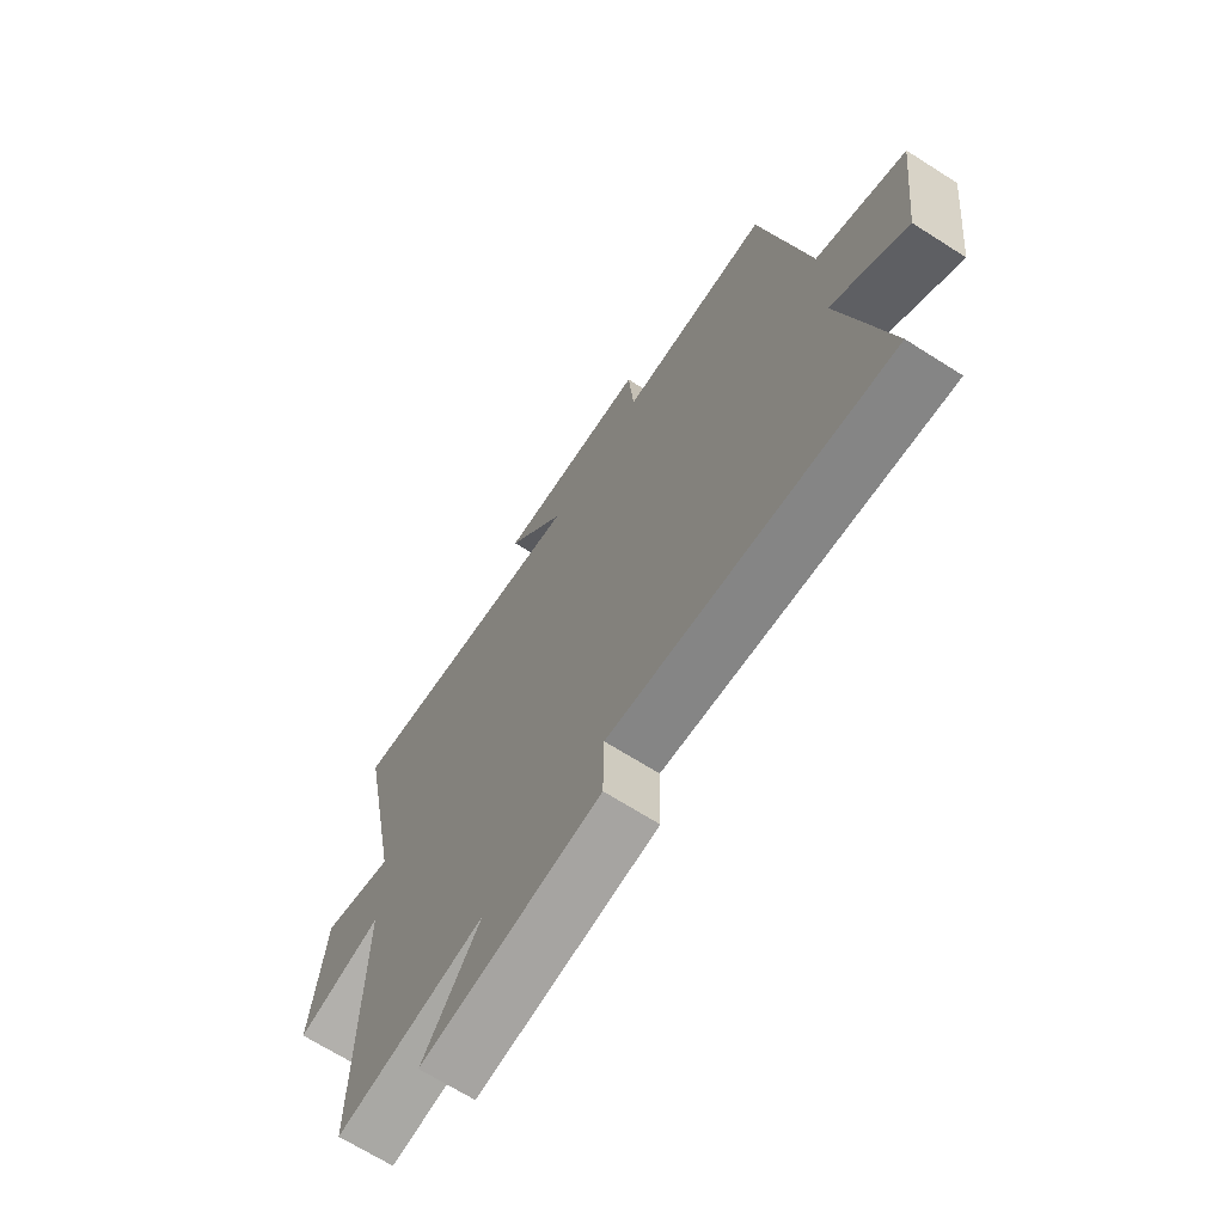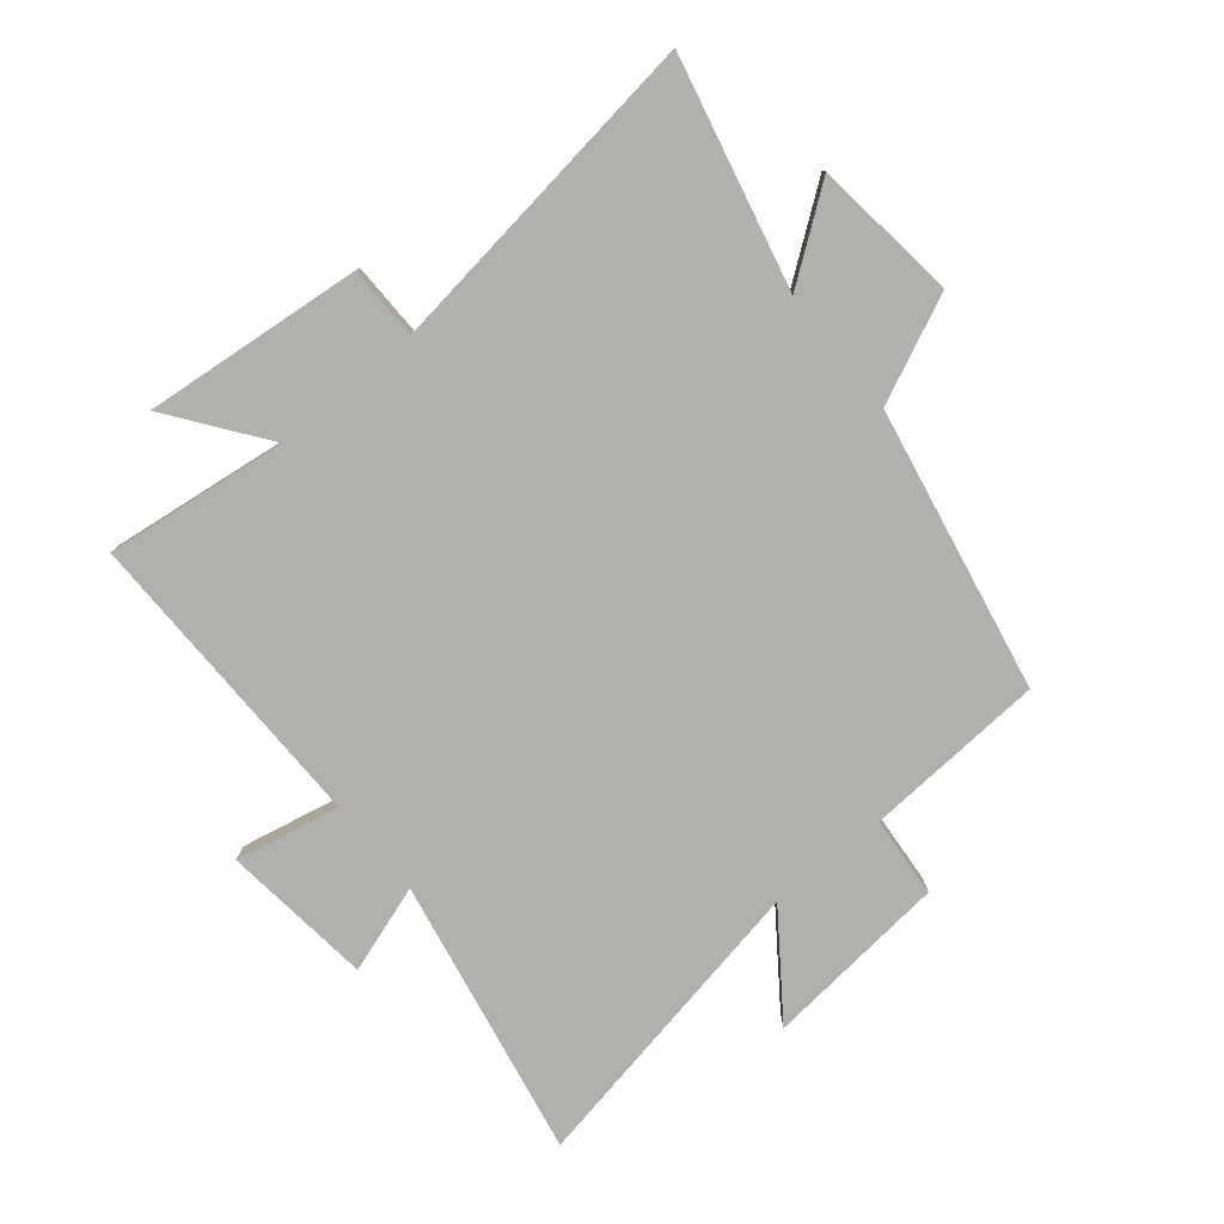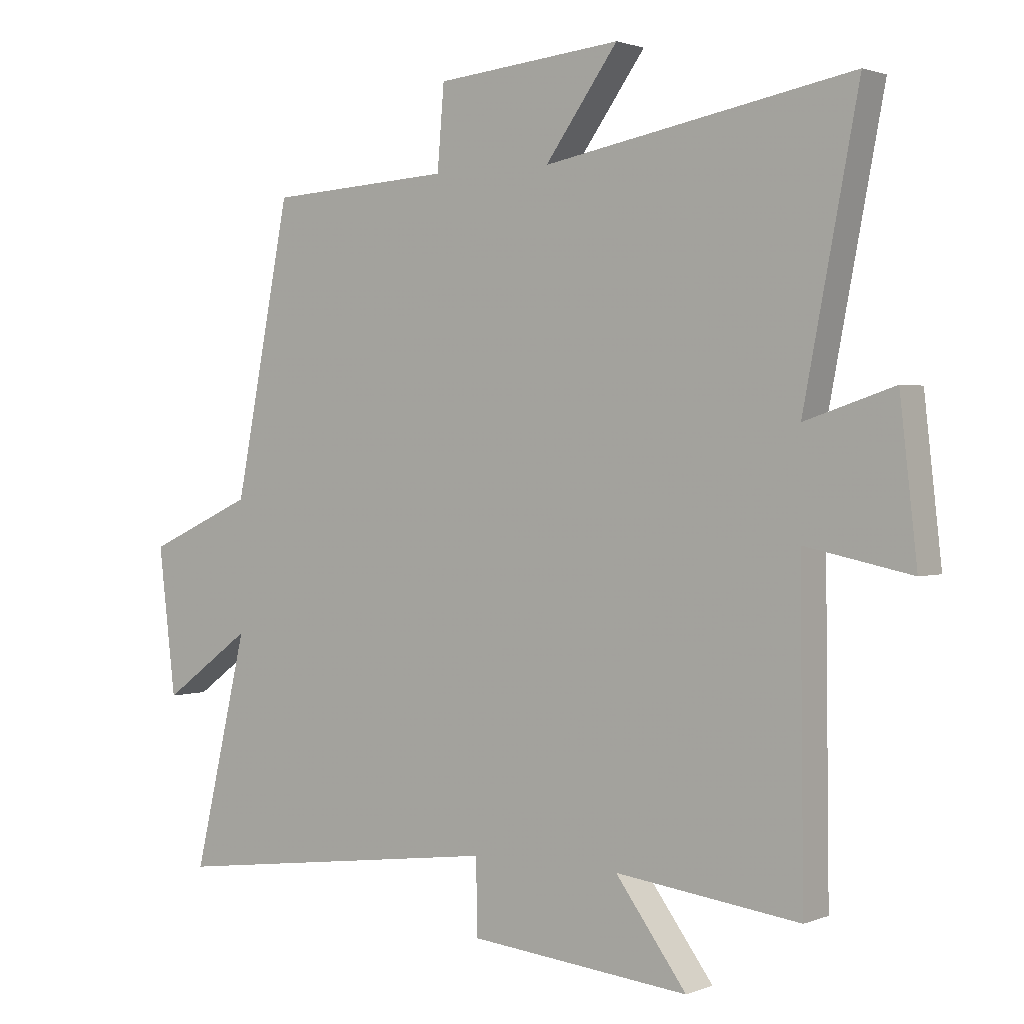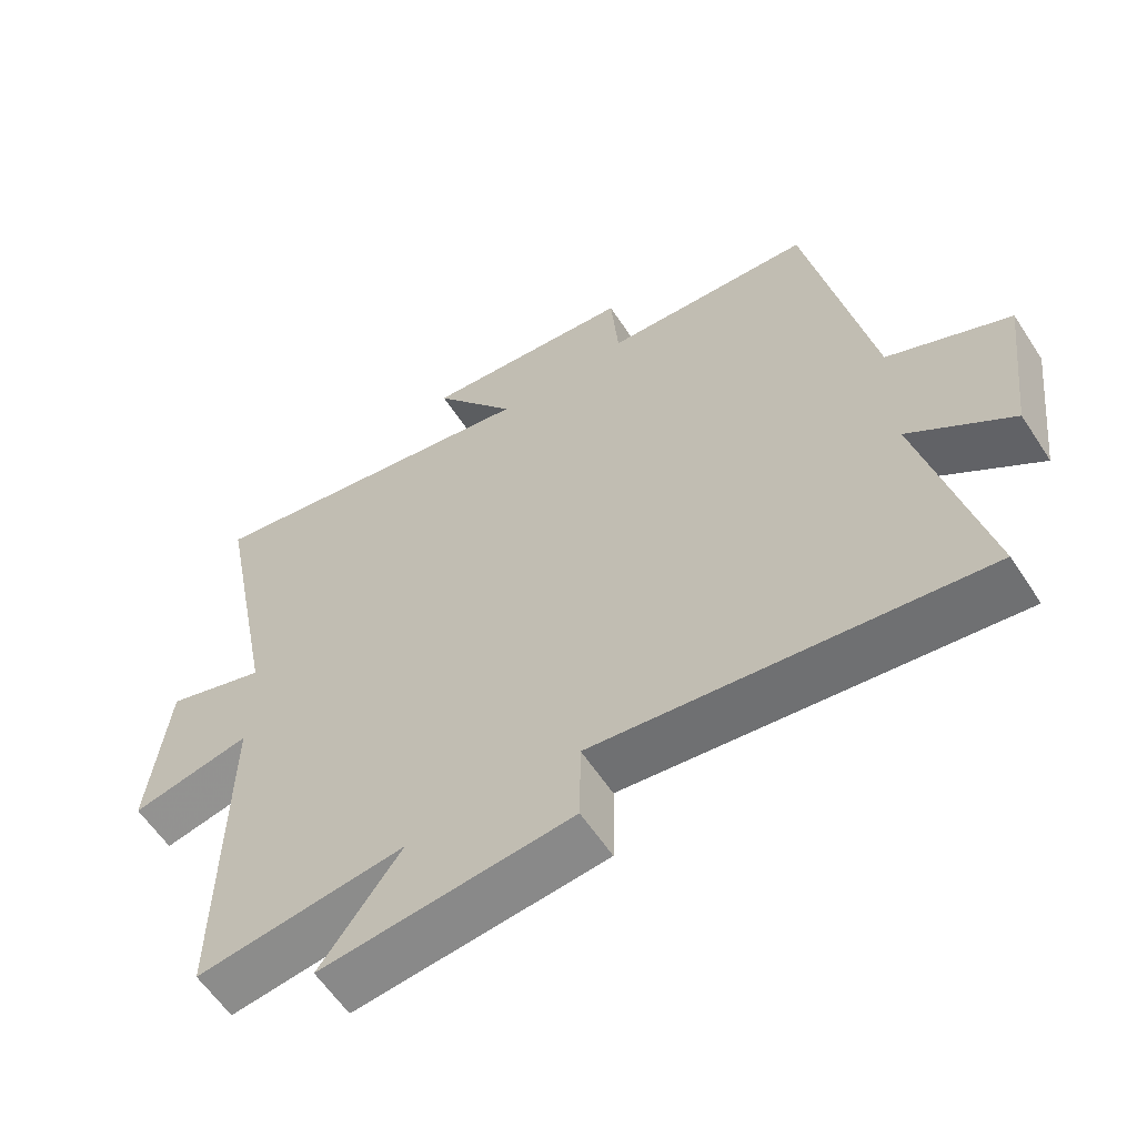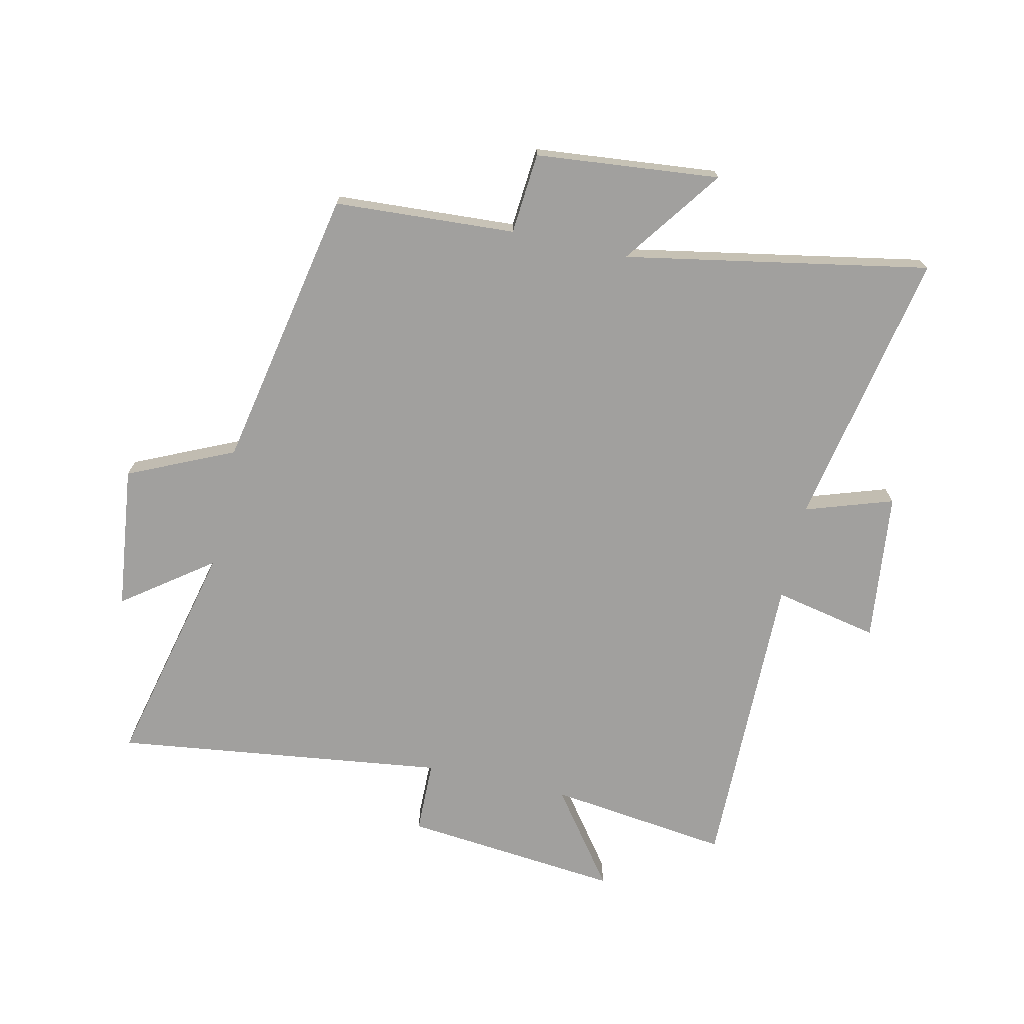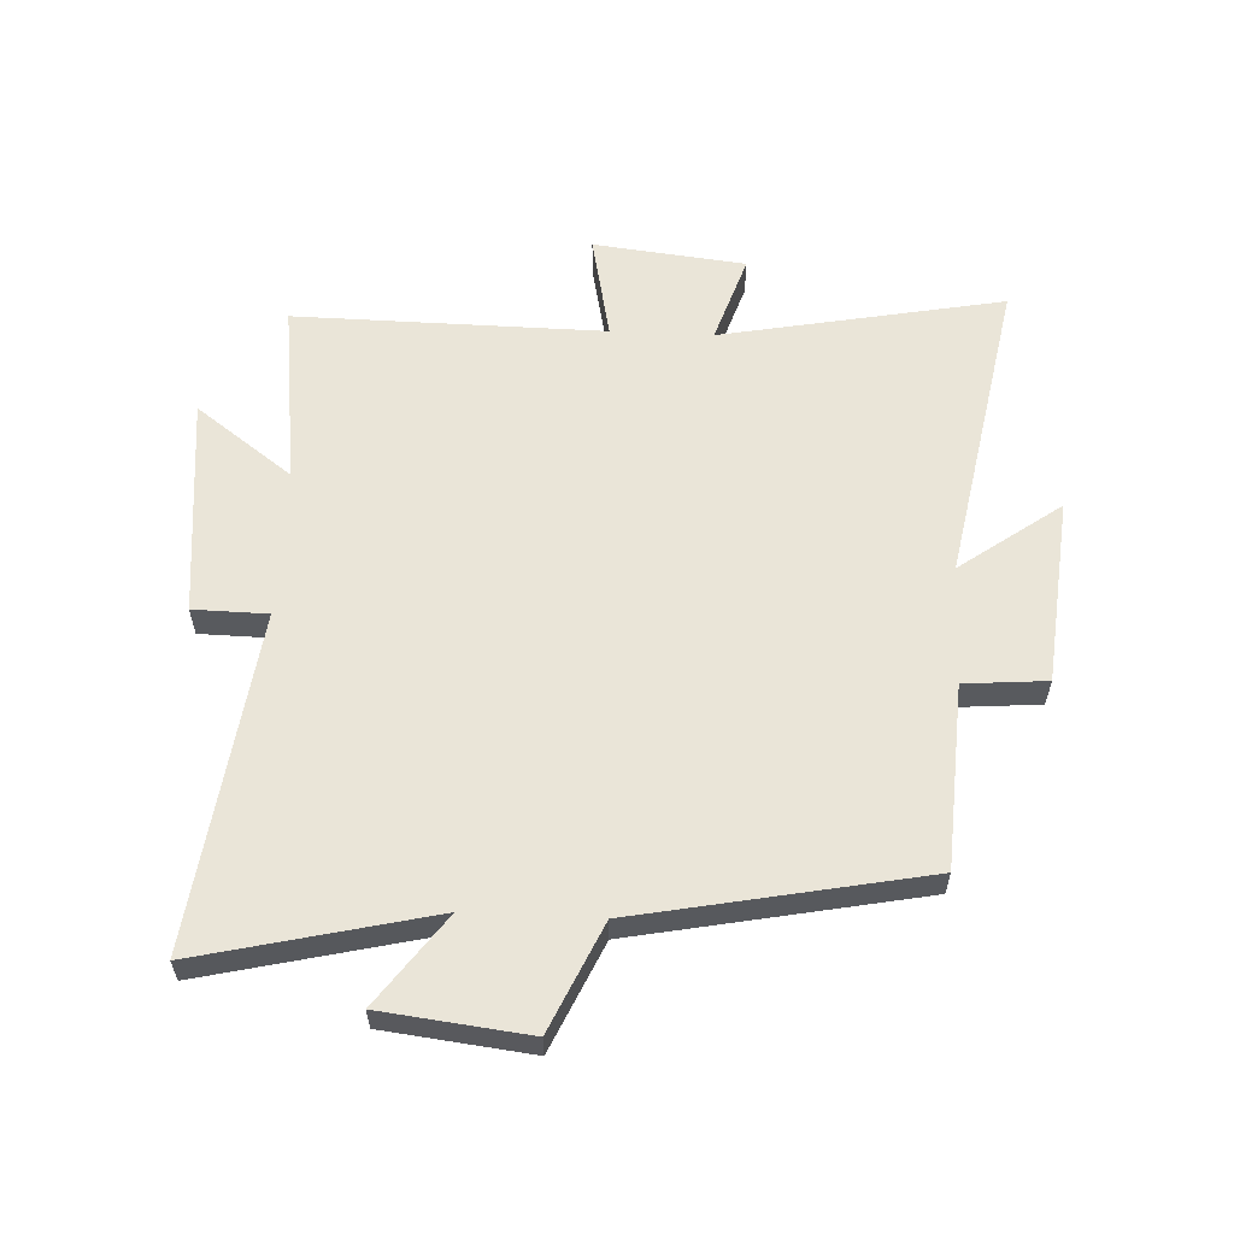
<metadata>
{"format":"obj","ext":"obj","renderer":"f3d","projection":"perspective","resolution":1024,"background":"white","views":[{"elev":-68.4,"azim":-122.5,"up":"+Z"},{"elev":-78.7,"azim":-140.5,"up":"+Y"},{"elev":1.6,"azim":36.0,"up":"+Z"},{"elev":-59.7,"azim":-146.9,"up":"+Z"},{"elev":-71.8,"azim":-12.6,"up":"+Y"},{"elev":59.0,"azim":-87.3,"up":"+Y"}]}
</metadata>
<code>
v 0.589 0.07 0.593
v 0.5 0.07 0.132
v 0.645 0.07 0.18
v 0.673 0.07 -0.068
v 0.5 0.07 -0.032
v 0.506 0.07 -0.538
v 0.206 0.07 -0.5
v 0.322 0.07 -0.657
v -0.038 0.07 -0.621
v -0.04 0.07 -0.5
v -0.589 0.07 -0.571
v -0.5 0.07 -0.194
v -0.646 0.07 -0.301
v -0.674 0.07 -0.063
v -0.5 0.07 0.016
v -0.409 0.07 0.482
v -0.11 0.07 0.5
v -0.099 0.07 0.634
v 0.205 0.07 0.664
v 0.086 0.07 0.5
v 0.589 0 0.593
v 0.5 0 0.132
v 0.645 0 0.18
v 0.673 0 -0.068
v 0.5 0 -0.032
v 0.506 0 -0.538
v 0.206 0 -0.5
v 0.322 0 -0.657
v -0.038 0 -0.621
v -0.04 0 -0.5
v -0.589 0 -0.571
v -0.5 0 -0.194
v -0.646 0 -0.301
v -0.674 0 -0.063
v -0.5 0 0.016
v -0.409 0 0.482
v -0.11 0 0.5
v -0.099 0 0.634
v 0.205 0 0.664
v 0.086 0 0.5
f 17 18 19 20
f 15 16 17 20
f 15 20 1 2
f 12 13 14 15
f 12 15 2
f 10 11 12 2
f 7 8 9 10
f 7 10 2
f 5 6 7
f 5 7 2
f 2 3 4 5
f 40 39 38 37
f 40 37 36 35
f 22 21 40 35
f 35 34 33 32
f 22 35 32
f 22 32 31 30
f 30 29 28 27
f 22 30 27
f 27 26 25
f 22 27 25
f 25 24 23 22
f 1 21 22 2
f 2 22 23 3
f 3 23 24 4
f 4 24 25 5
f 5 25 26 6
f 6 26 27 7
f 7 27 28 8
f 8 28 29 9
f 9 29 30 10
f 10 30 31 11
f 11 31 32 12
f 12 32 33 13
f 13 33 34 14
f 14 34 35 15
f 15 35 36 16
f 16 36 37 17
f 17 37 38 18
f 18 38 39 19
f 19 39 40 20
f 20 40 21 1

</code>
